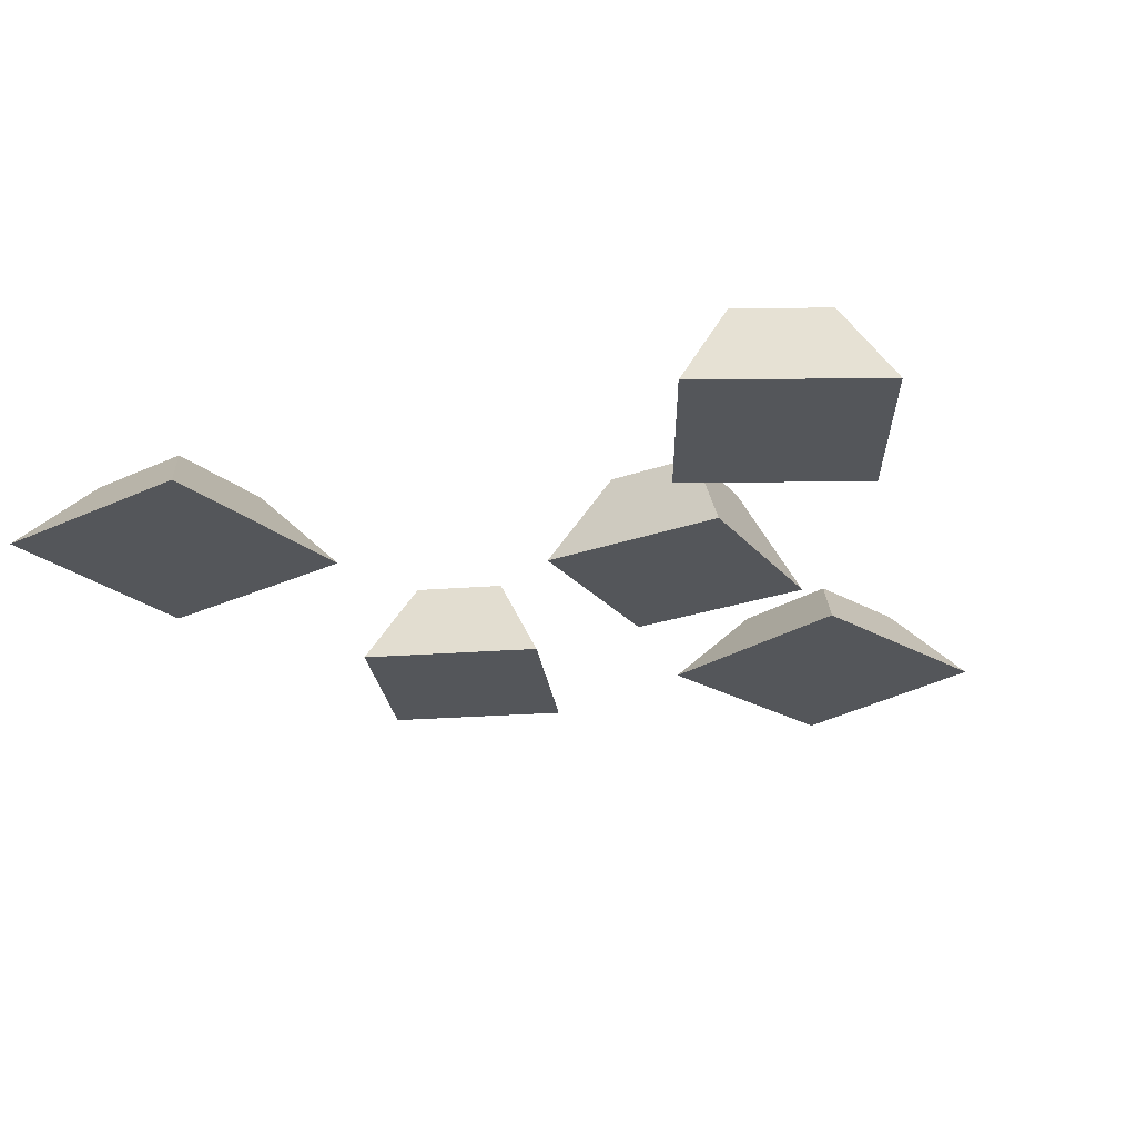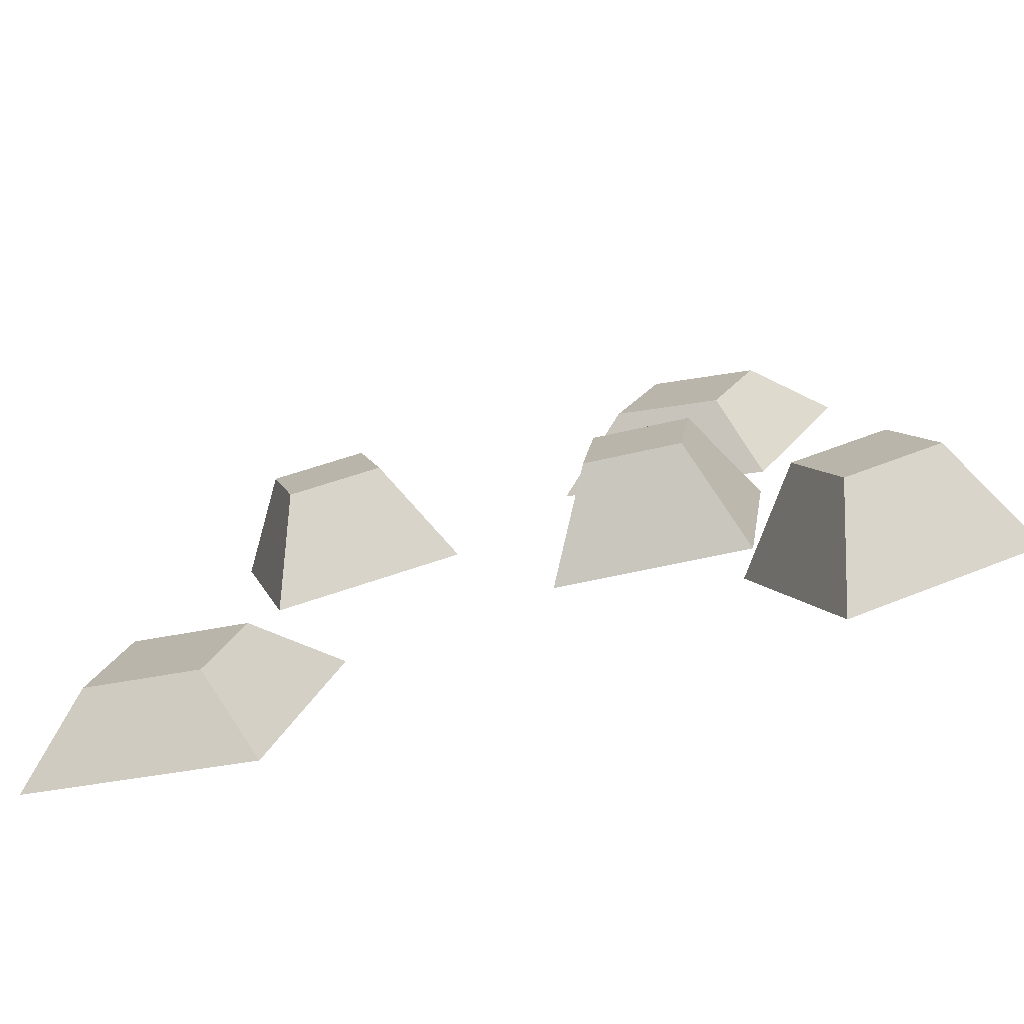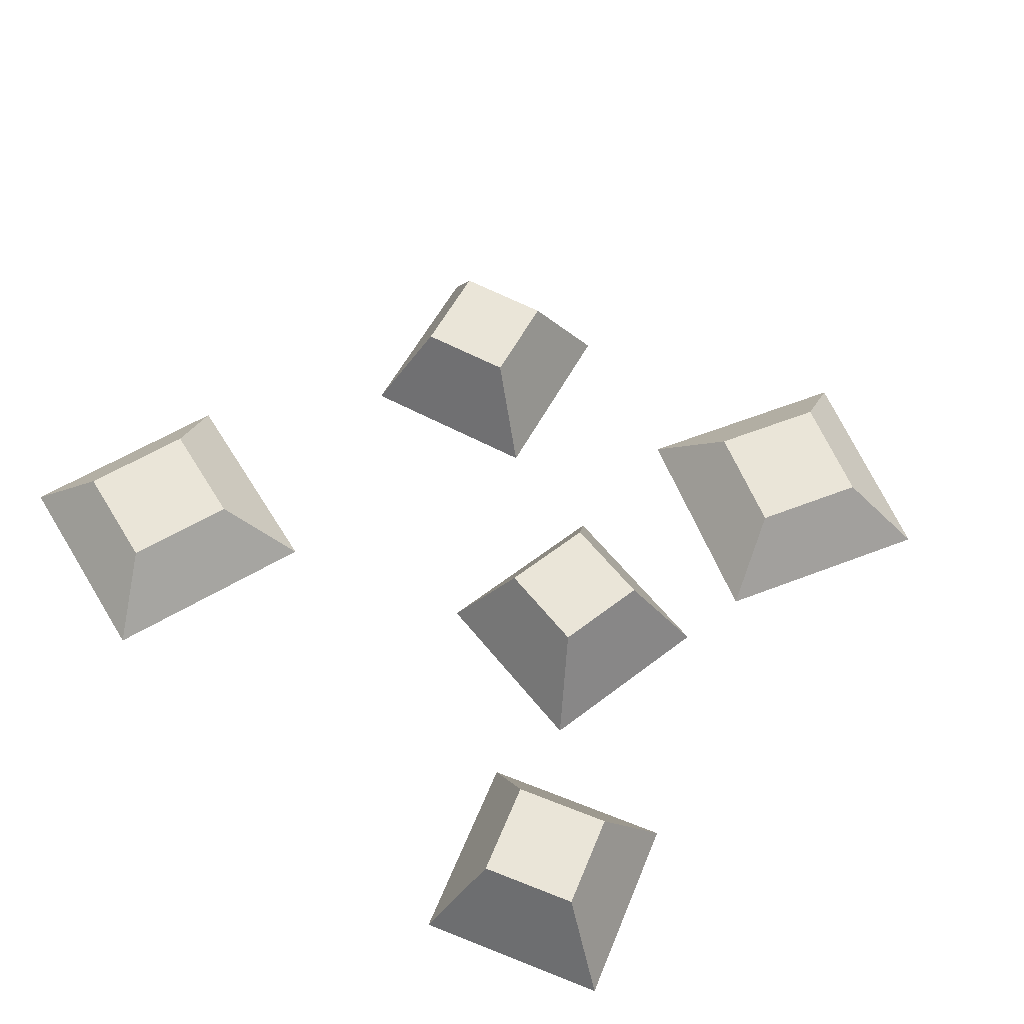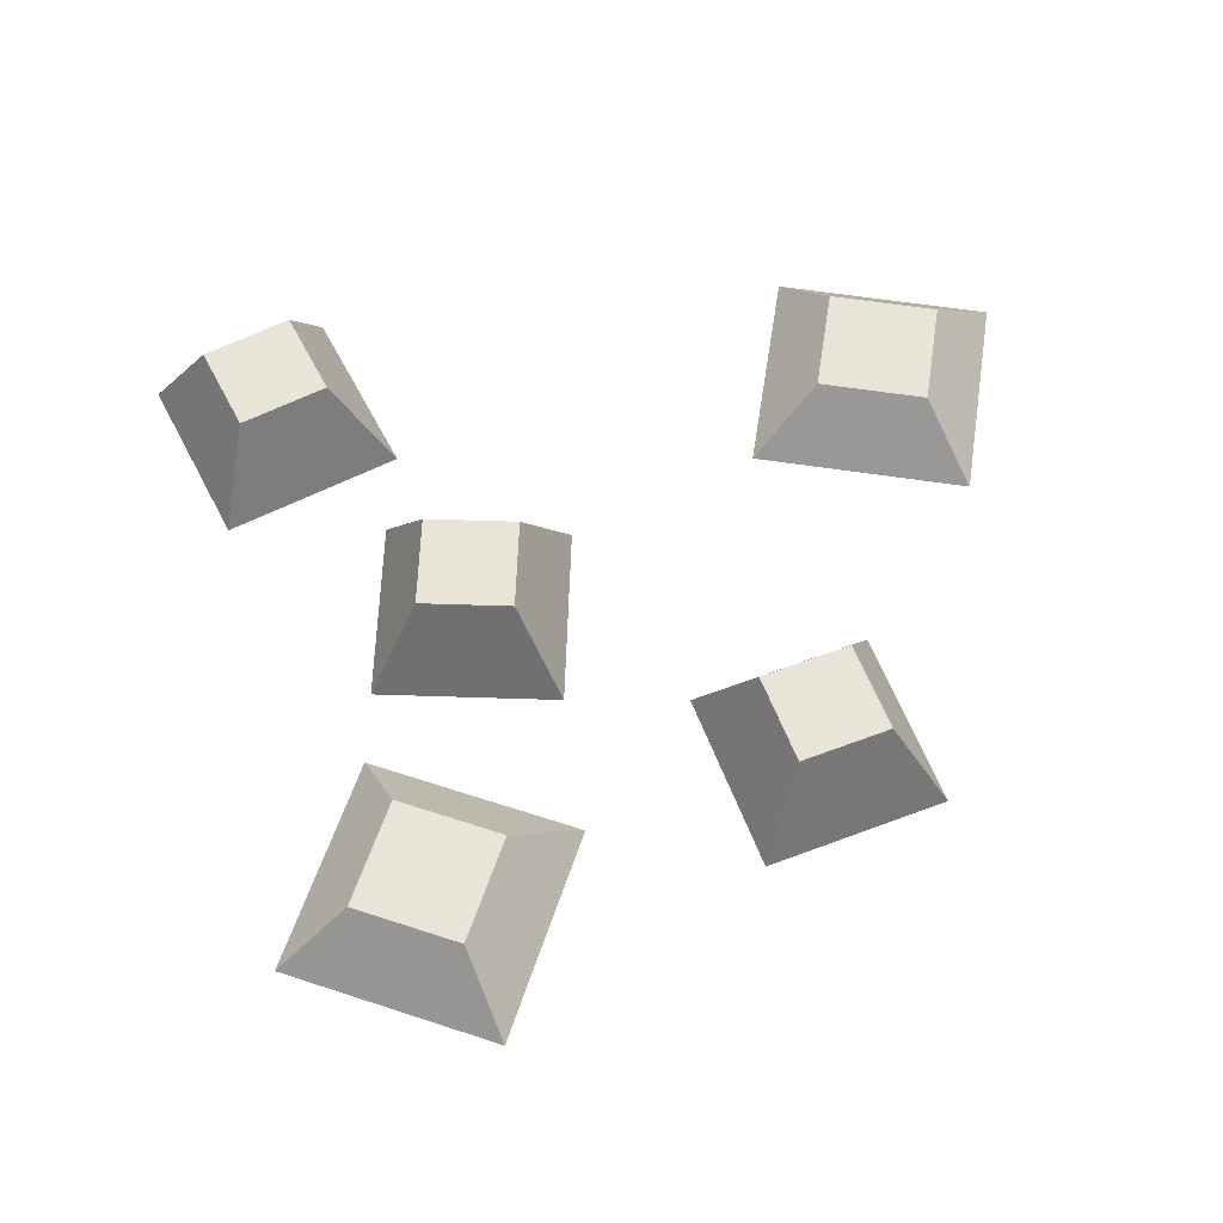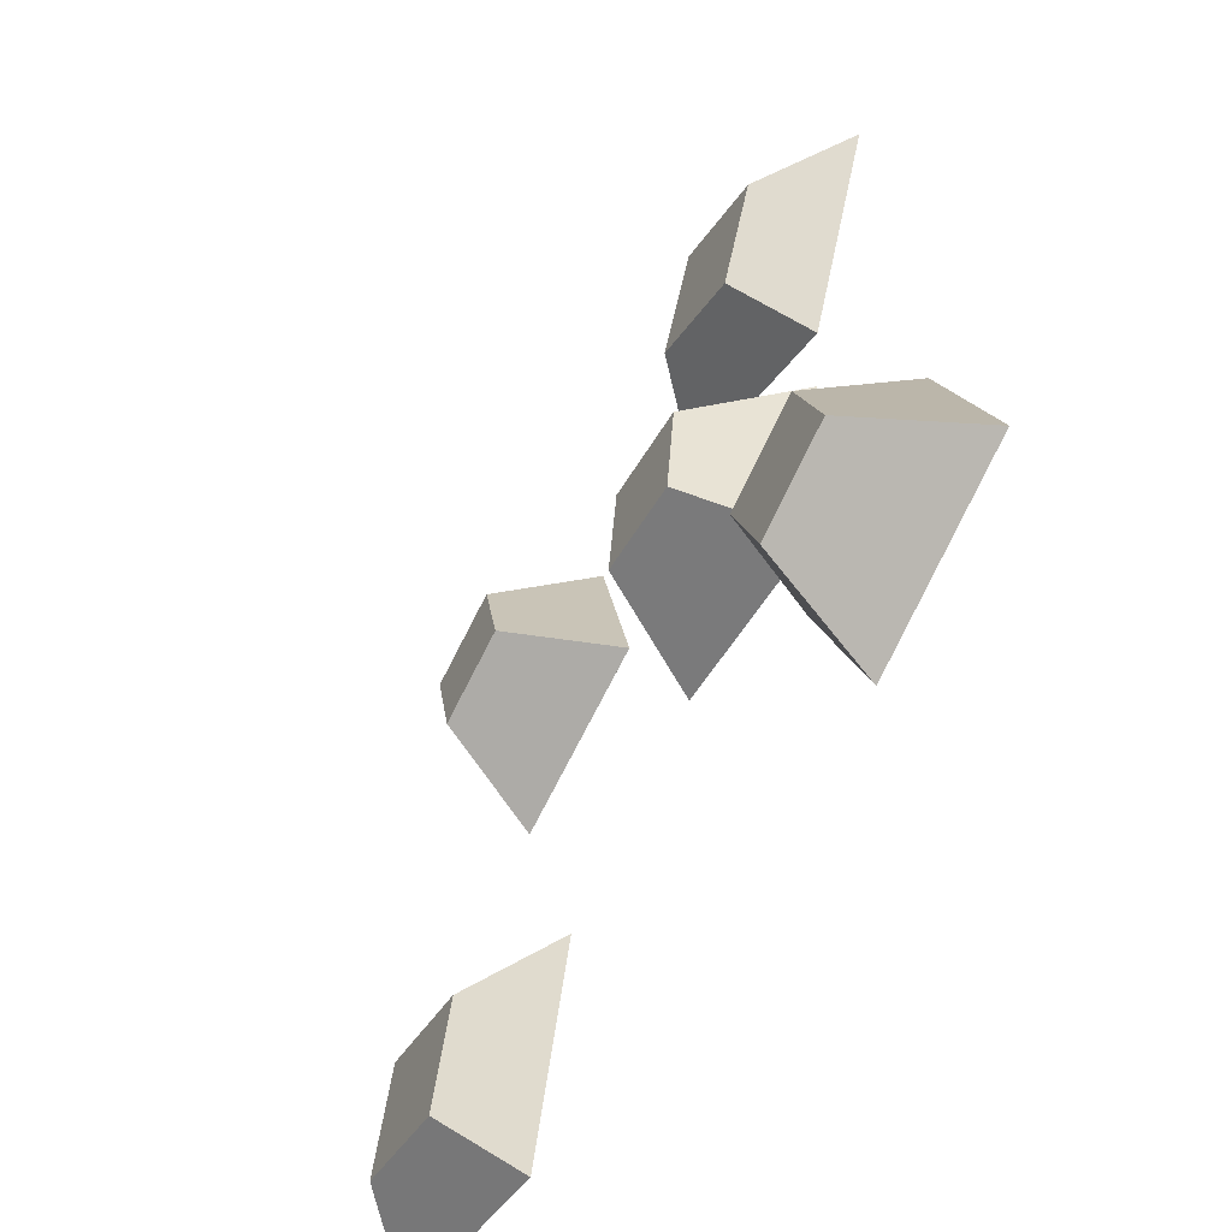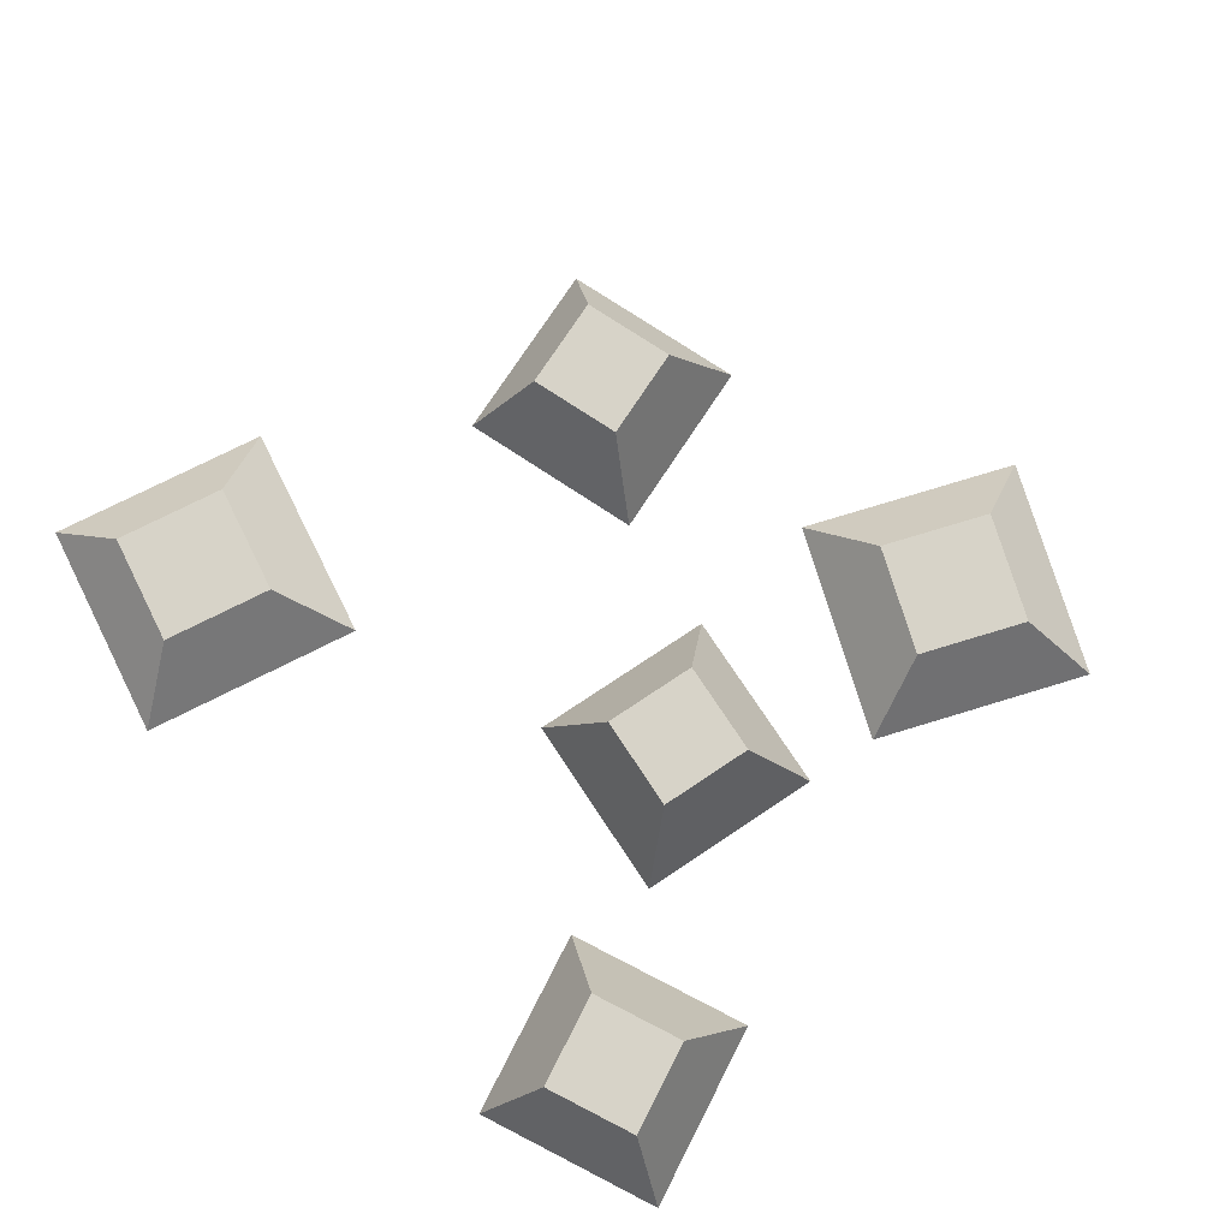
<metadata>
{"format":"obj","ext":"obj","renderer":"f3d","projection":"perspective","resolution":1024,"background":"white","views":[{"elev":-25.2,"azim":-157.9,"up":"+Y"},{"elev":-75.4,"azim":-165.9,"up":"+Z"},{"elev":59.5,"azim":-136.4,"up":"+Y"},{"elev":60.3,"azim":-6.1,"up":"+Y"},{"elev":-56.9,"azim":-118.1,"up":"+Z"},{"elev":76.5,"azim":-131.6,"up":"+Y"}]}
</metadata>
<code>
o rocks_smallA
v -0.3084 0.1051 -0.3582
v -0.3653 0.1051 -0.2287
v -0.2721 0.1051 -0.265
v -0.4016 0.1051 -0.3219
v -0.28 0 -0.4229
v -0.4664 0 -0.3503
v -0.2074 0 -0.2366
v -0.3937 0 -0.1639
v 0.1269 -0 0.2866
v 0.1364 0.1051 0.1287
v 0.07512 -0 0.09338
v 0.1622 0.1051 0.2253
v 0.2329 0.1051 0.1029
v 0.2588 0.1051 0.1994
v 0.3201 -0 0.2348
v 0.2683 -0 0.04162
v 0.2831 0.07121 -0.3527
v 0.3672 0.07121 -0.2071
v 0.398 0.07121 -0.3219
v 0.2524 0.07121 -0.2378
v 0.1796 0 -0.1958
v 0.2411 0 -0.4255
v 0.4708 0 -0.3639
v 0.4093 0 -0.1342
v -0.2527 -0 0.05136
v -0.1823 0.1051 -0.09023
v -0.2248 0 -0.1467
v -0.1962 0.1051 0.008801
v -0.09718 0.1051 0.02272
v -0.05463 -0 0.07919
v -0.08326 0.1051 -0.07631
v -0.02679 0 -0.1189
v -0.2343 0.07121 0.2078
v -0.176 0.07121 0.3655
v -0.1263 0.07121 0.2575
v -0.284 0.07121 0.3158
v -0.3629 -0 0.345
v -0.2635 -0 0.1289
v -0.1468 -0 0.4444
v -0.04745 -0 0.2283
f 1 2 3
f 2 1 4
f 4 5 6
f 5 4 1
f 1 7 5
f 7 1 3
f 8 4 6
f 4 8 2
f 3 8 7
f 8 3 2
f 9 10 11
f 10 9 12
f 13 12 14
f 12 13 10
f 13 15 16
f 15 13 14
f 14 9 15
f 9 14 12
f 10 16 11
f 16 10 13
f 17 18 19
f 18 17 20
f 21 17 22
f 17 21 20
f 17 23 22
f 23 17 19
f 18 21 24
f 21 18 20
f 19 24 23
f 24 19 18
f 25 26 27
f 26 25 28
f 29 25 30
f 25 29 28
f 26 29 31
f 29 26 28
f 31 30 32
f 30 31 29
f 26 32 27
f 32 26 31
f 33 34 35
f 34 33 36
f 37 33 38
f 33 37 36
f 34 37 39
f 37 34 36
f 35 39 40
f 39 35 34
f 33 40 38
f 40 33 35
f 39 38 40
f 38 39 37
f 30 27 32
f 27 30 25
f 8 5 7
f 5 8 6
f 9 16 15
f 16 9 11
f 24 22 23
f 22 24 21

</code>
